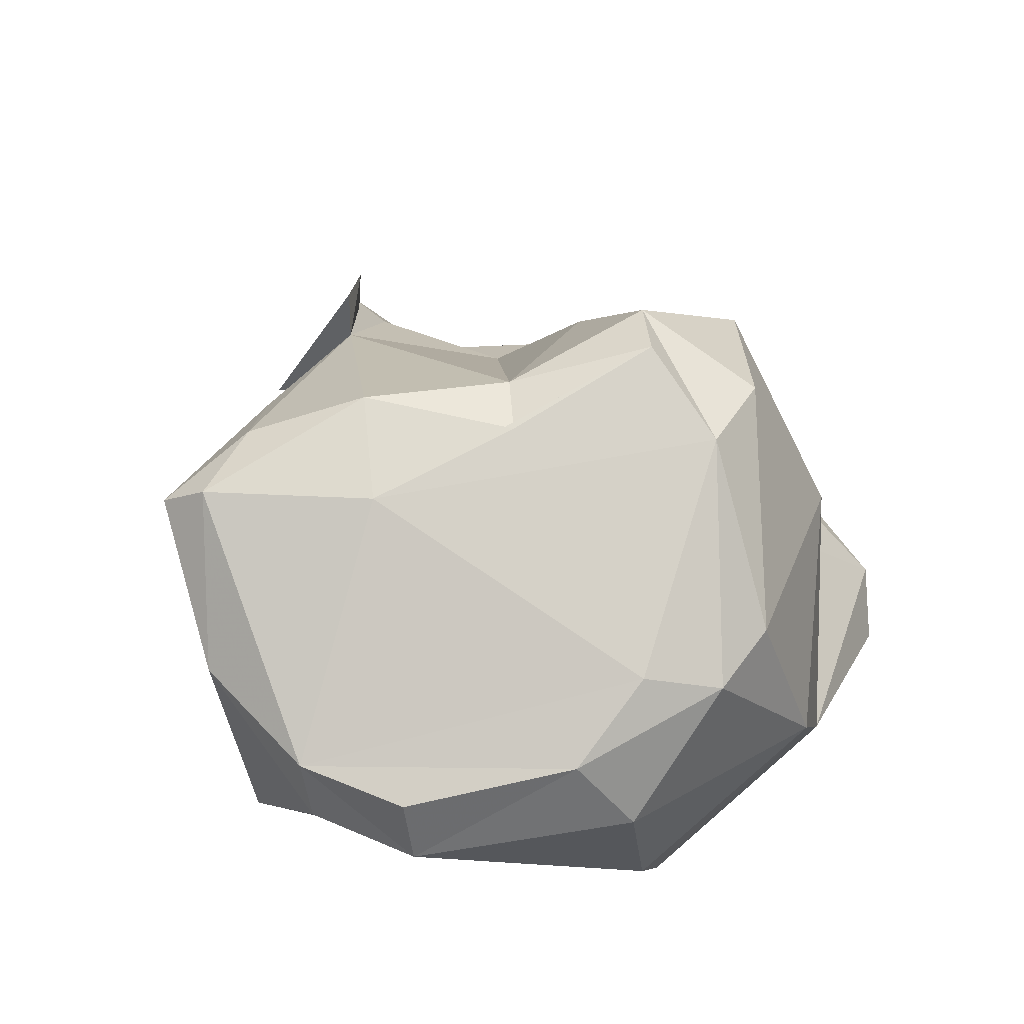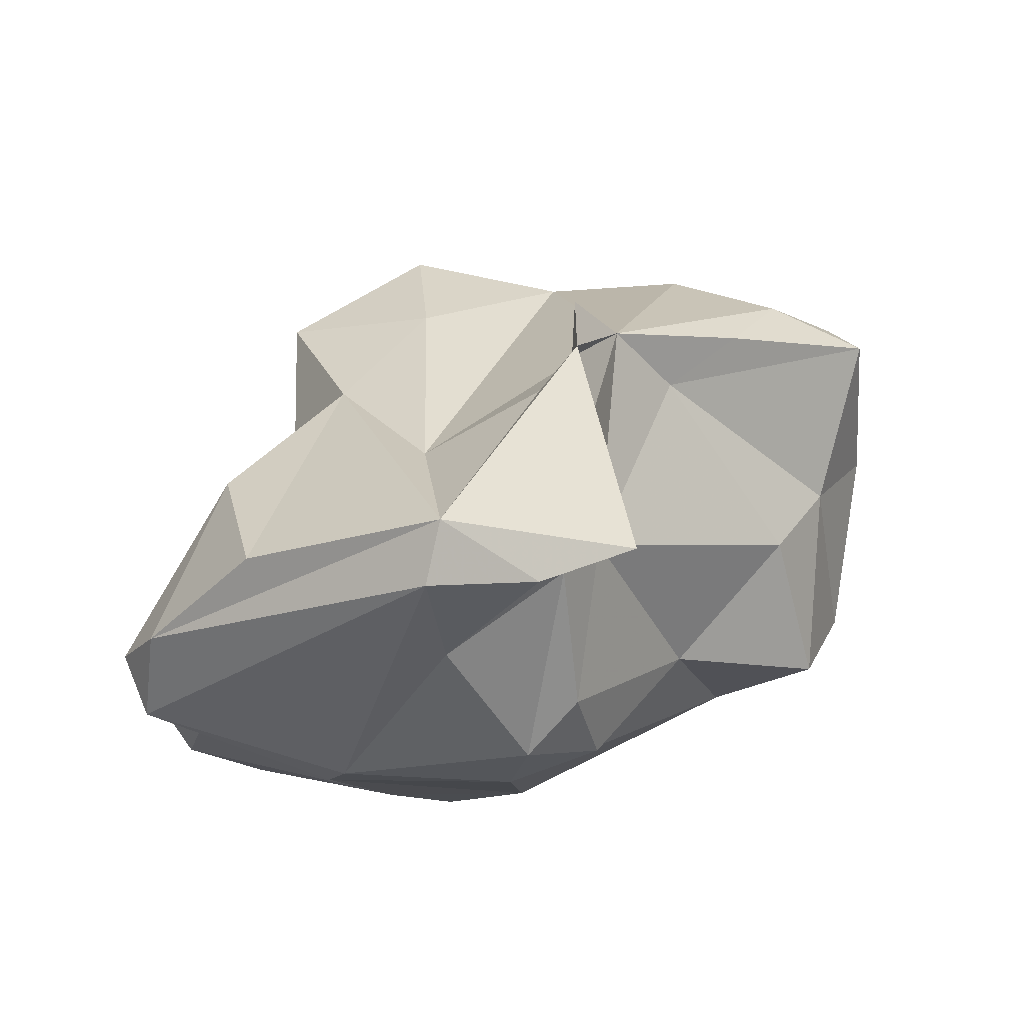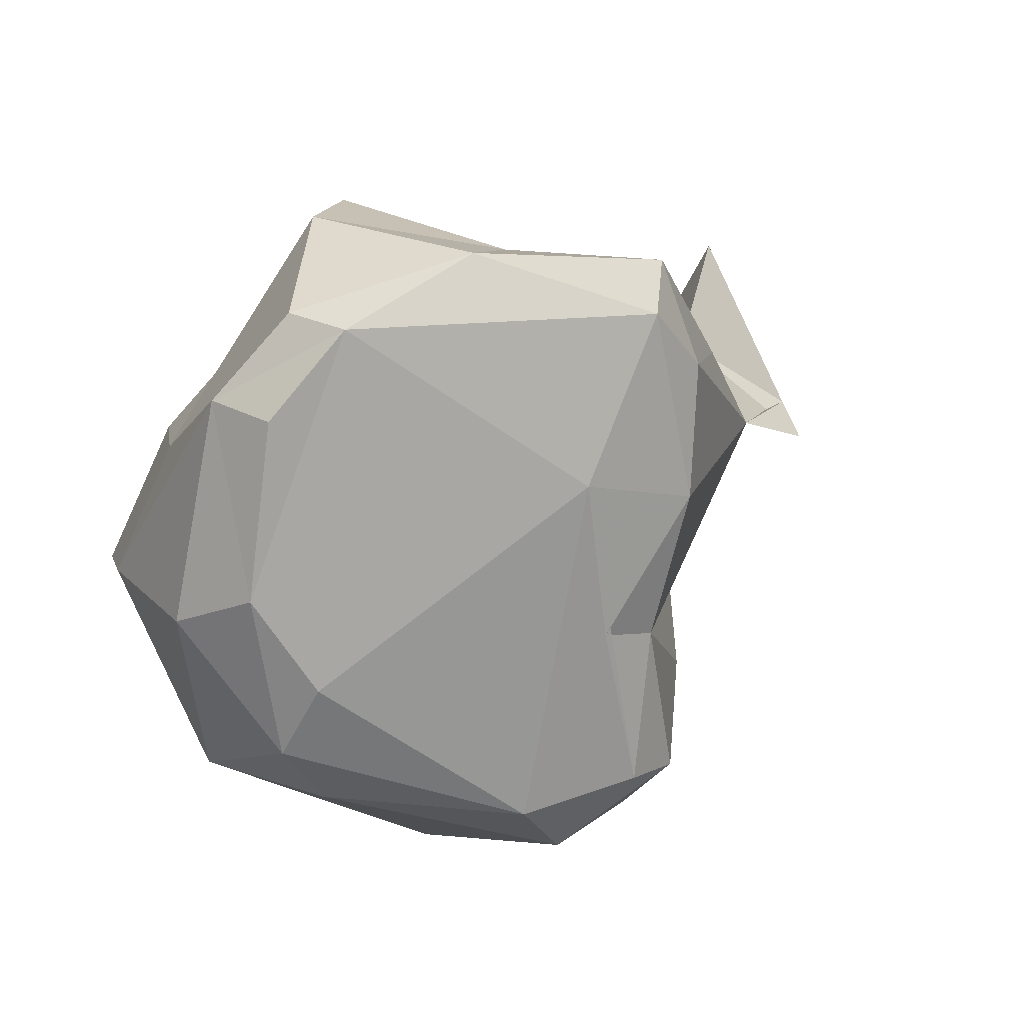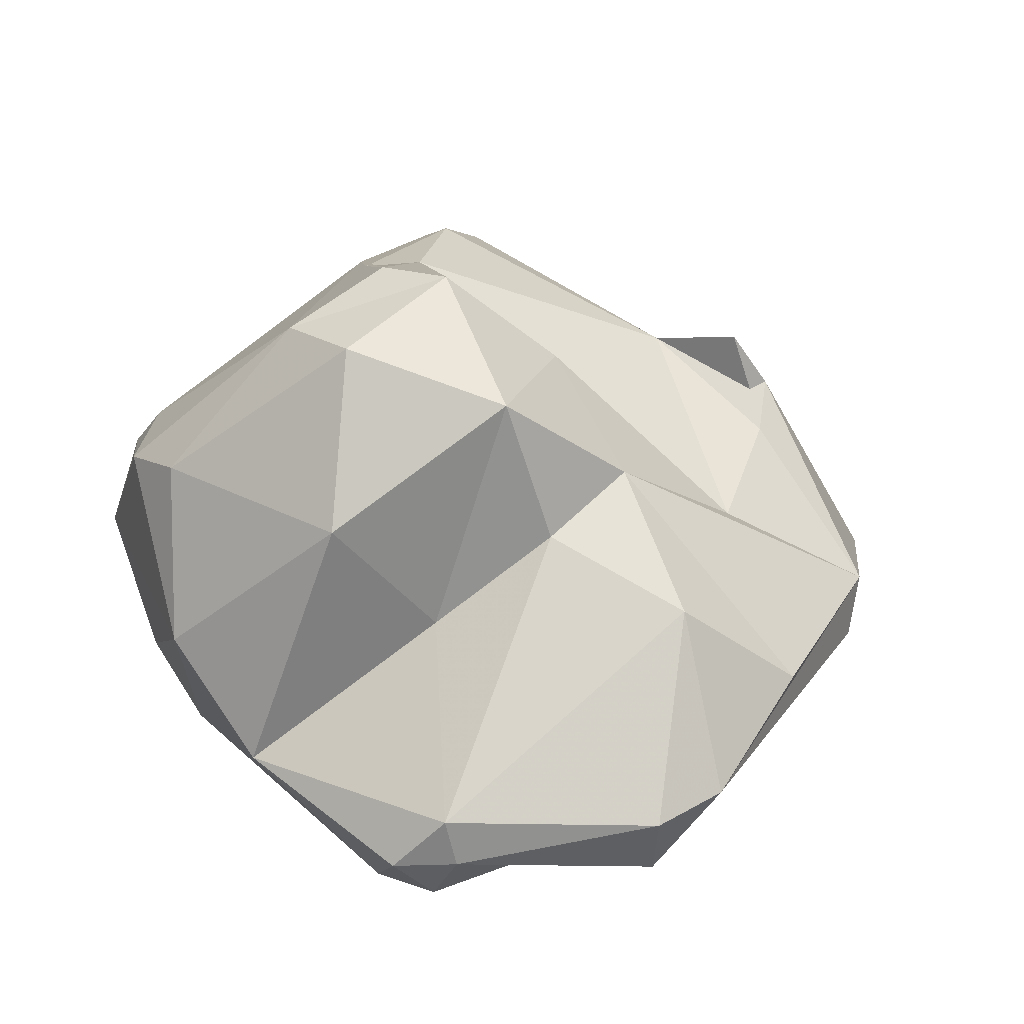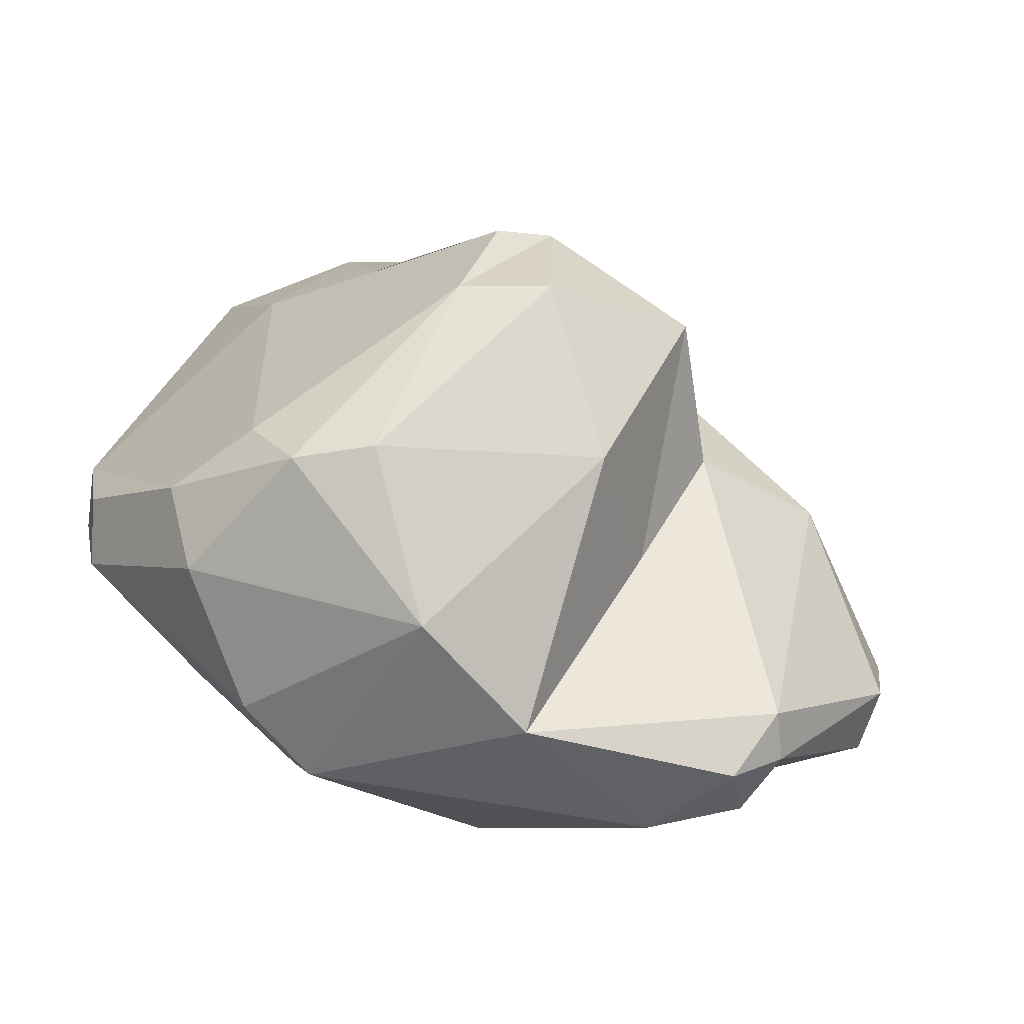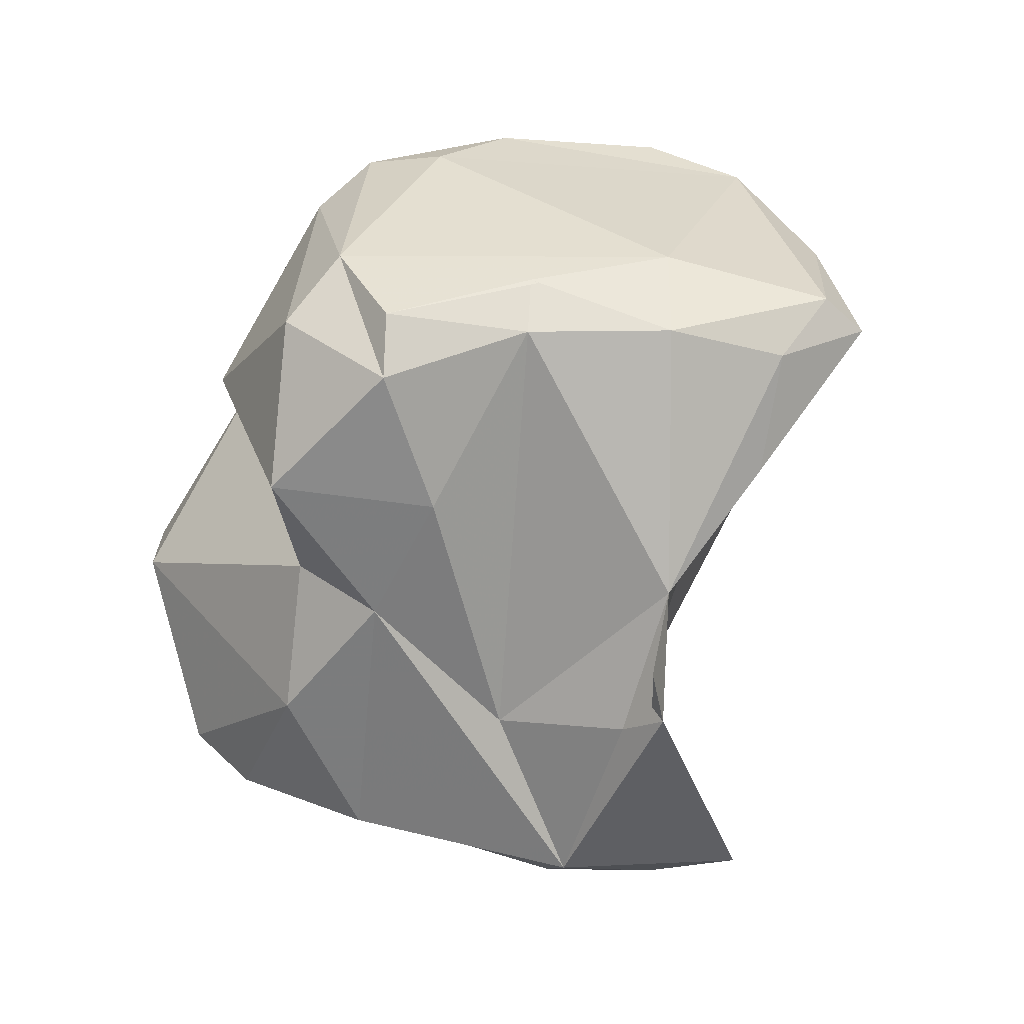
<metadata>
{"format":"obj","ext":"obj","renderer":"f3d","projection":"perspective","resolution":1024,"background":"white","views":[{"elev":43.2,"azim":61.4,"up":"+Y"},{"elev":-9.6,"azim":-92.9,"up":"+Y"},{"elev":37.6,"azim":134.5,"up":"+Z"},{"elev":22.4,"azim":169.4,"up":"+Y"},{"elev":7.5,"azim":122.3,"up":"+Y"},{"elev":72.7,"azim":-111.3,"up":"+Y"}]}
</metadata>
<code>
v 157 297.5 75.57
v 156 298.5 78.71
v 158.5 297.6 71.83
v 159.5 300.3 76.56
v 160.7 306.5 77.15
v 158 299.8 72.3
v 162.6 295.7 72.63
v 162.7 299.1 65.56
v 162.1 308.4 77.19
v 161.3 304.9 75.85
v 162.4 298.6 76.78
v 164.8 308 78.96
v 168.9 294.1 61.56
v 163.6 303.1 71.85
v 166.4 296.6 61.9
v 164 299.9 78.17
v 166.7 292.5 75.75
v 167.2 302.6 64.52
v 165.4 294.3 77.49
v 167.8 291.8 69.01
v 168.9 296.2 60.69
v 167.2 306.6 81.21
v 170.4 309.9 71.96
v 167.8 308.6 83.79
v 168.4 292.8 78.45
v 168.5 306.3 68.79
v 169.4 291.6 75.22
v 169.4 291.7 68.41
v 170.7 296.5 81.86
v 170.5 300.9 85.85
v 171 310.6 85.83
v 173.9 296.4 87.51
v 173.2 309.9 66.76
v 174.7 312.2 77.28
v 174.4 291.4 70.75
v 176.1 291.5 76.02
v 171.3 309.1 89.36
v 176 295.1 61.33
v 171.6 304.8 66.83
v 172.3 294 63.41
v 174.5 313.2 71.74
v 172.9 312.1 82.11
v 172.7 303.3 87.89
v 172.6 310.1 88.35
v 176.2 310.5 83.45
v 177.4 291.2 73.17
v 175.8 301.7 67.14
v 176.6 293.3 62.6
v 178.2 294.8 62.09
v 178.3 292.6 65.4
v 176.6 311.8 78.17
v 179.5 305.7 66.54
v 176.3 295.5 84.05
v 177.3 298.7 89.23
v 176.4 296.8 61.3
v 178.5 311.5 69.34
v 180.3 293.5 79.45
v 176.2 305.2 90.1
v 176.7 313.4 72.67
v 180.2 311.5 72.06
v 182.5 296.5 67.83
v 184 294.3 75.93
v 180.8 304.1 88.8
v 181.3 301.9 88.68
v 182.9 297 81.71
v 185 300.3 70.37
v 183.6 303.4 86.27
v 184.9 306.6 77.6
v 184.7 306.3 72.47
v 185.7 304.4 80.65
v 185.5 296.8 77.63
v 183.9 301 86.11
v 186.8 301.8 78.97
v 186 305.8 75.05
g foo
f 16 11 19
f 25 19 17
f 27 25 17
f 11 16 4
f 17 19 11
f 7 11 4
f 17 11 7
f 20 27 17
f 2 4 5
f 28 27 20
f 1 4 2
f 7 4 1
f 20 17 7
f 3 7 1
f 20 7 3
f 2 6 1
f 13 28 20
f 40 28 13
f 3 1 6
f 13 20 3
f 15 3 6
f 13 3 15
f 21 13 15
f 6 8 15
f 22 16 30
f 29 16 19
f 29 30 16
f 29 19 25
f 29 25 27
f 16 12 4
f 16 22 12
f 5 4 9
f 4 12 9
f 28 36 27
f 35 36 28
f 46 36 35
f 50 46 35
f 48 50 35
f 40 35 28
f 48 35 40
f 50 48 49
f 6 2 5
f 10 6 5
f 38 48 40
f 49 48 38
f 6 10 14
f 38 40 13
f 49 38 55
f 6 14 26
f 55 38 21
f 38 13 21
f 6 26 8
f 26 18 8
f 18 15 8
f 15 18 21
f 18 55 21
f 32 30 29
f 53 32 29
f 22 30 43
f 53 29 27
f 53 27 36
f 53 36 57
f 46 57 36
f 62 57 46
f 46 50 62
f 5 9 12
f 62 50 61
f 10 5 12
f 61 50 49
f 10 12 14
f 47 61 55
f 49 55 61
f 14 23 26
f 47 55 39
f 18 26 39
f 55 18 39
f 43 32 54
f 54 32 53
f 30 32 43
f 54 53 65
f 57 65 53
f 57 62 65
f 71 65 62
f 22 24 12
f 71 62 66
f 66 62 61
f 52 66 61
f 14 12 34
f 52 61 47
f 34 23 14
f 33 26 23
f 33 39 26
f 47 39 33
f 33 52 47
f 43 54 58
f 64 58 54
f 65 64 54
f 65 72 64
f 37 43 58
f 37 22 43
f 65 71 72
f 72 71 73
f 22 37 24
f 37 31 24
f 71 66 73
f 73 66 74
f 12 24 31
f 42 12 31
f 42 34 12
f 69 74 66
f 66 52 69
f 52 56 69
f 41 23 34
f 33 23 41
f 41 56 33
f 52 33 56
f 63 58 64
f 63 64 72
f 67 63 72
f 37 58 44
f 63 44 58
f 70 63 67
f 70 67 72
f 45 44 63
f 68 45 63
f 68 63 70
f 72 73 70
f 44 31 37
f 42 31 44
f 42 44 45
f 74 70 73
f 68 70 74
f 51 42 45
f 34 42 51
f 60 45 68
f 60 68 74
f 69 60 74
f 34 51 59
f 59 51 45
f 59 45 60
f 56 60 69
f 41 34 59
f 56 41 60
f 41 59 60
g

</code>
